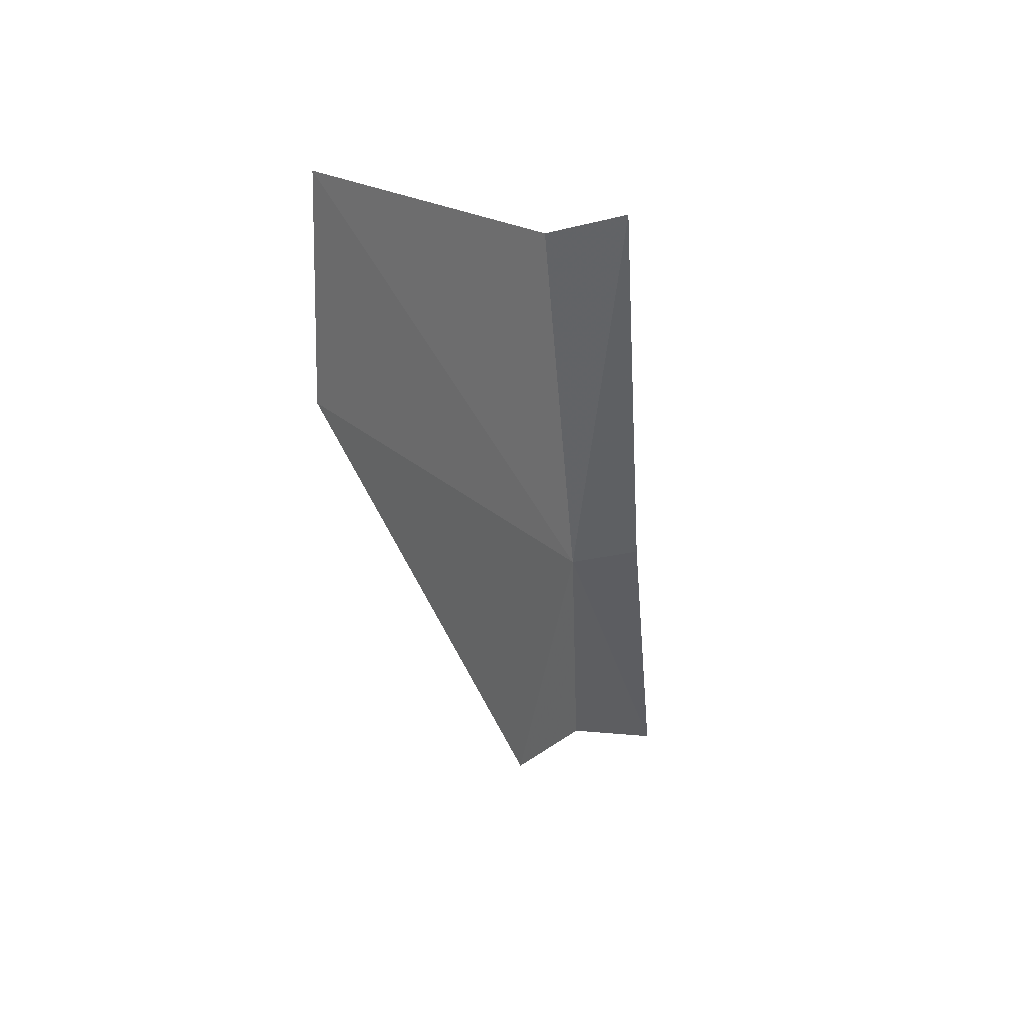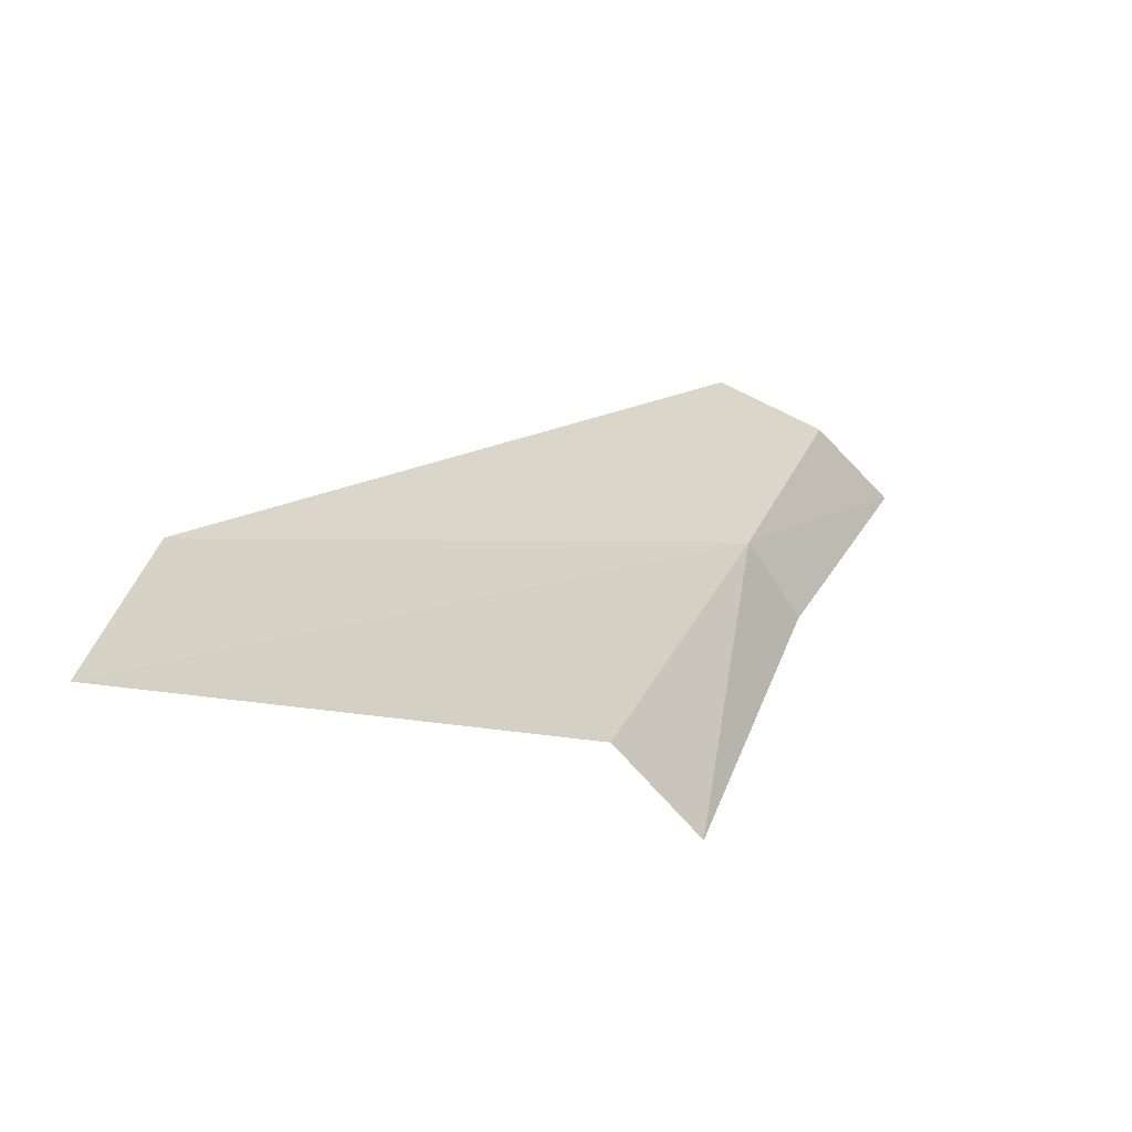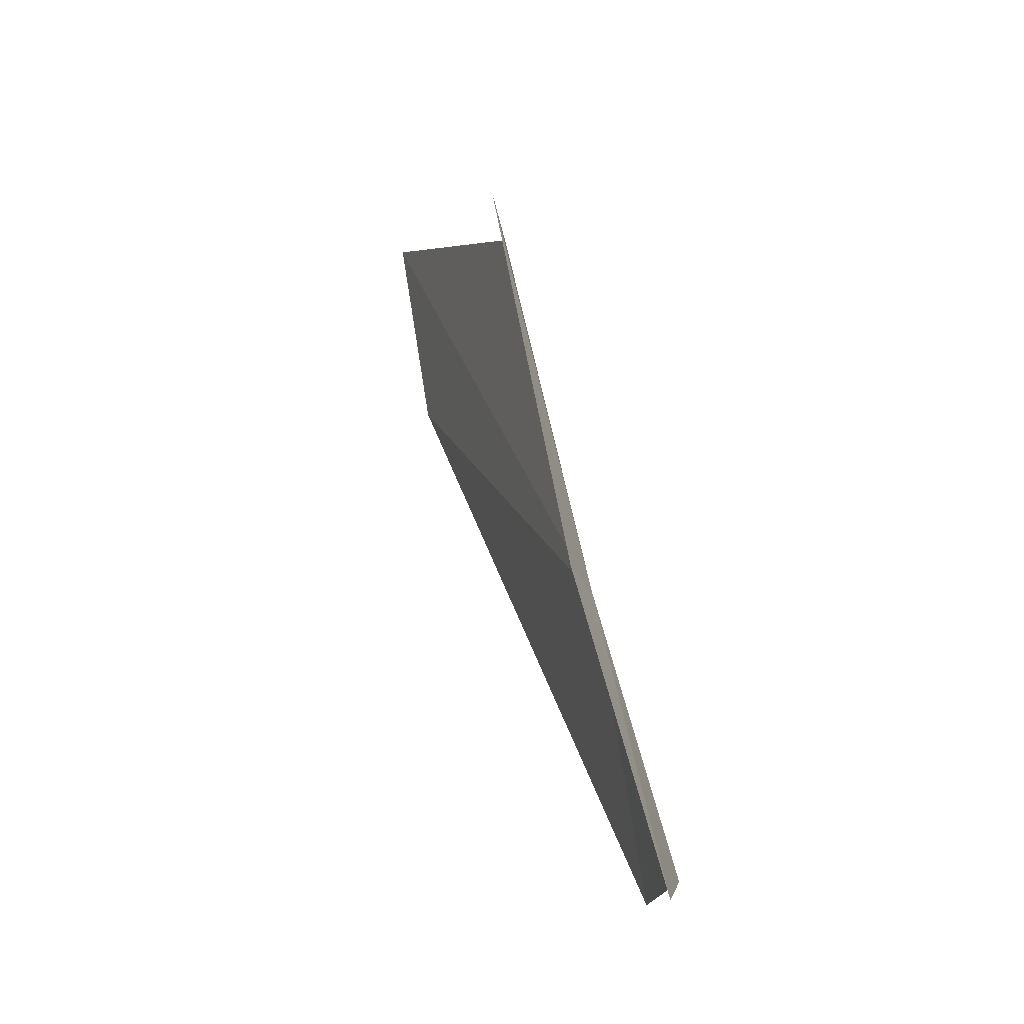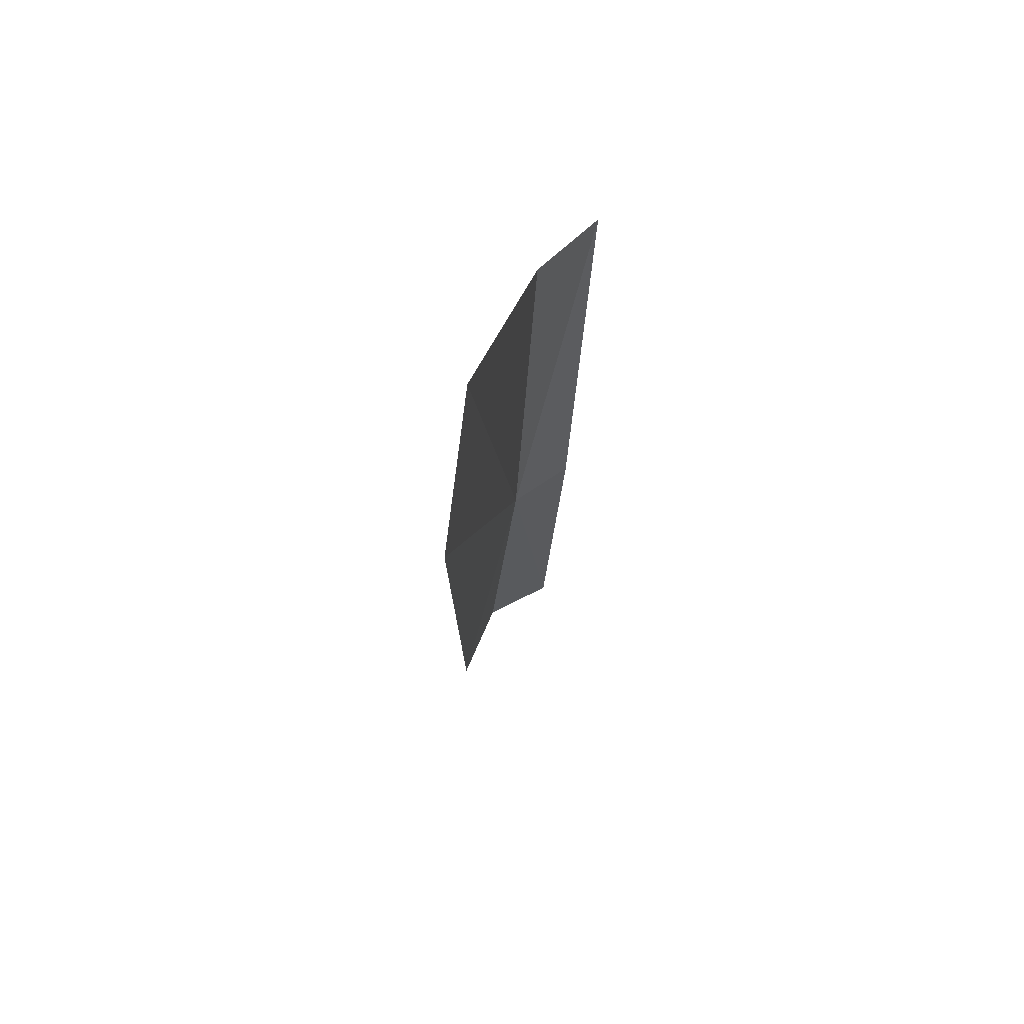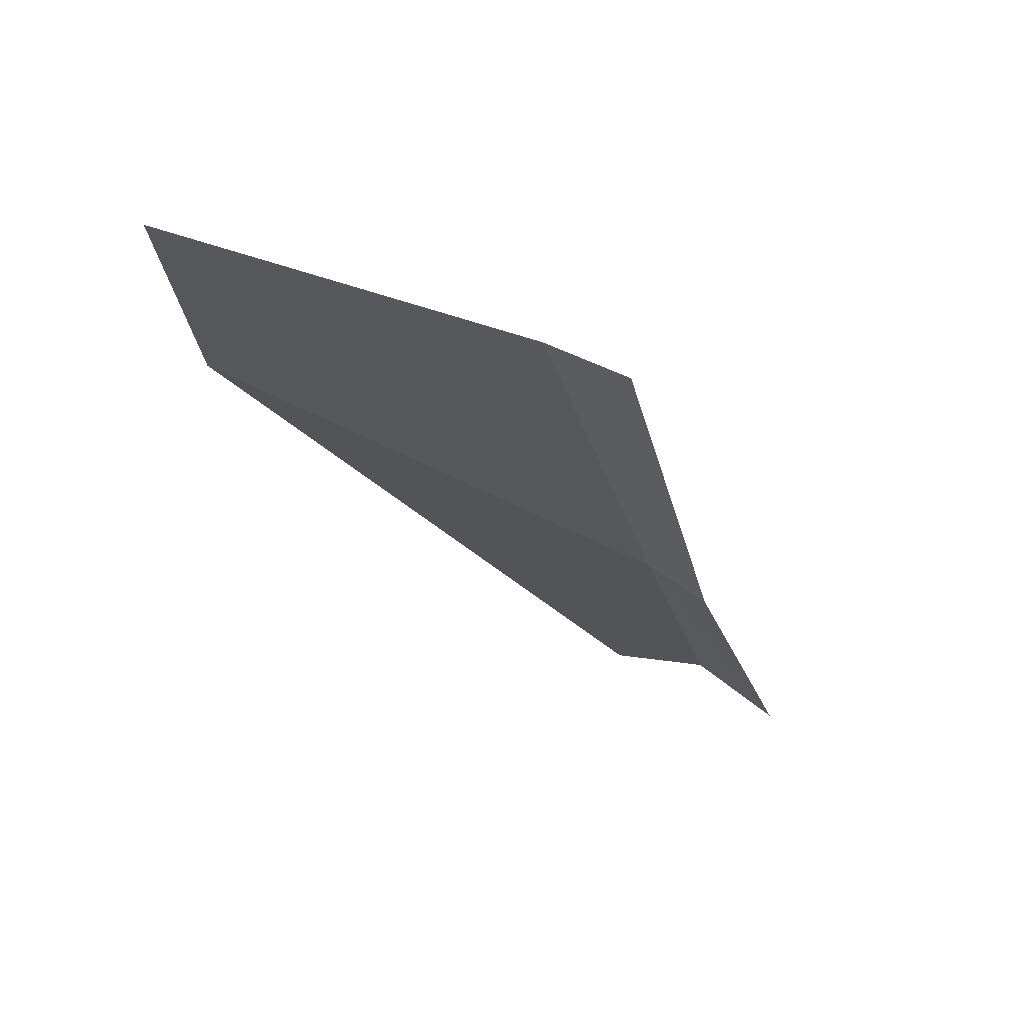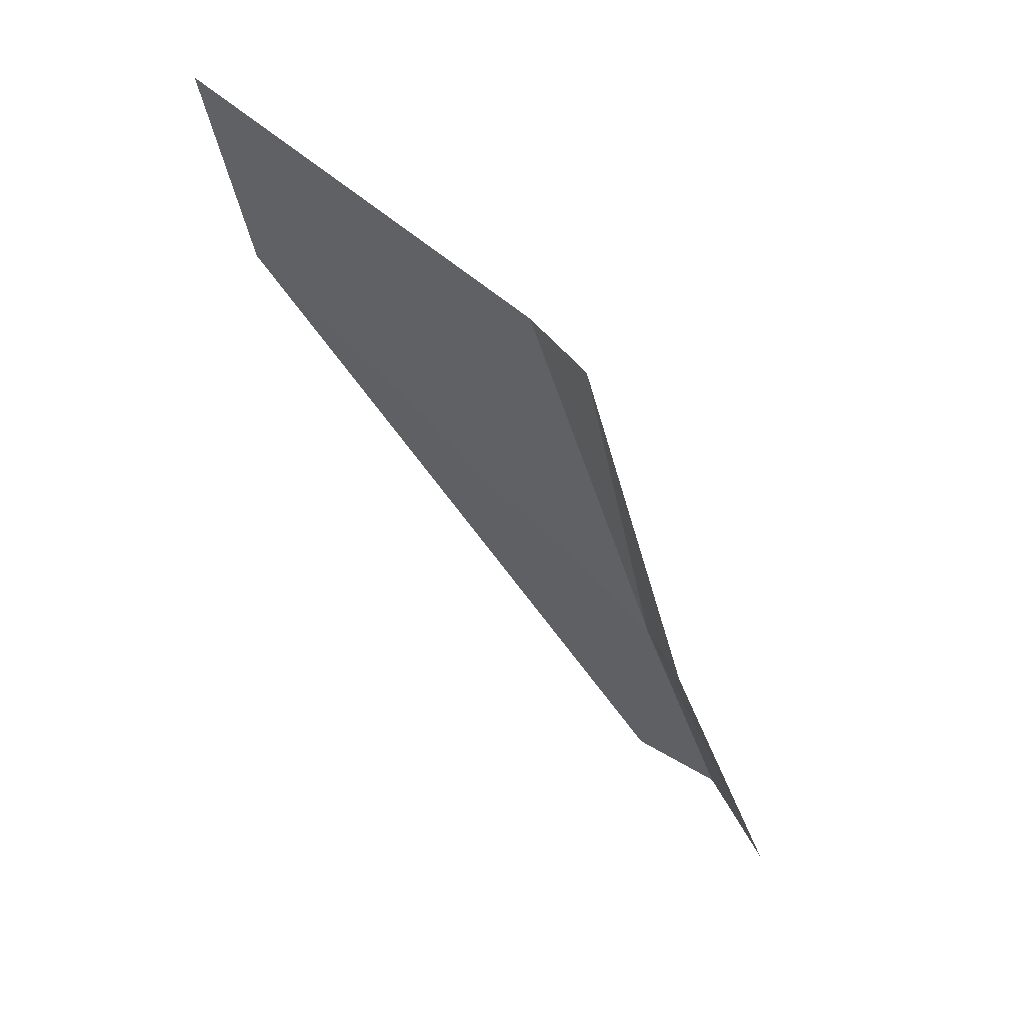
<metadata>
{"format":"obj","ext":"obj","renderer":"f3d","projection":"perspective","resolution":1024,"background":"white","views":[{"elev":27.9,"azim":-72.4,"up":"+Z"},{"elev":17.4,"azim":-1.6,"up":"+Y"},{"elev":-21.5,"azim":50.5,"up":"+Z"},{"elev":45.5,"azim":-97.5,"up":"+Z"},{"elev":55.4,"azim":-17.4,"up":"+Z"},{"elev":48.3,"azim":9.0,"up":"+Z"}]}
</metadata>
<code>
v 13.43 -12.9 75.81
v 10.59 -12.1 78.28
v 12.56 -12.92 78.74
v 10.37 -12.23 79.8
v 12.98 -13.37 78.78
v 13.71 -13.32 75.82
v 14.47 -13.28 73.64
v 14.03 -12.78 73.87
v 13.43 -12.49 73.86
f 1 4 3
f 1 3 5
f 1 6 7
f 1 7 8
f 1 5 6
f 1 8 9
f 1 2 4
f 1 9 2

</code>
